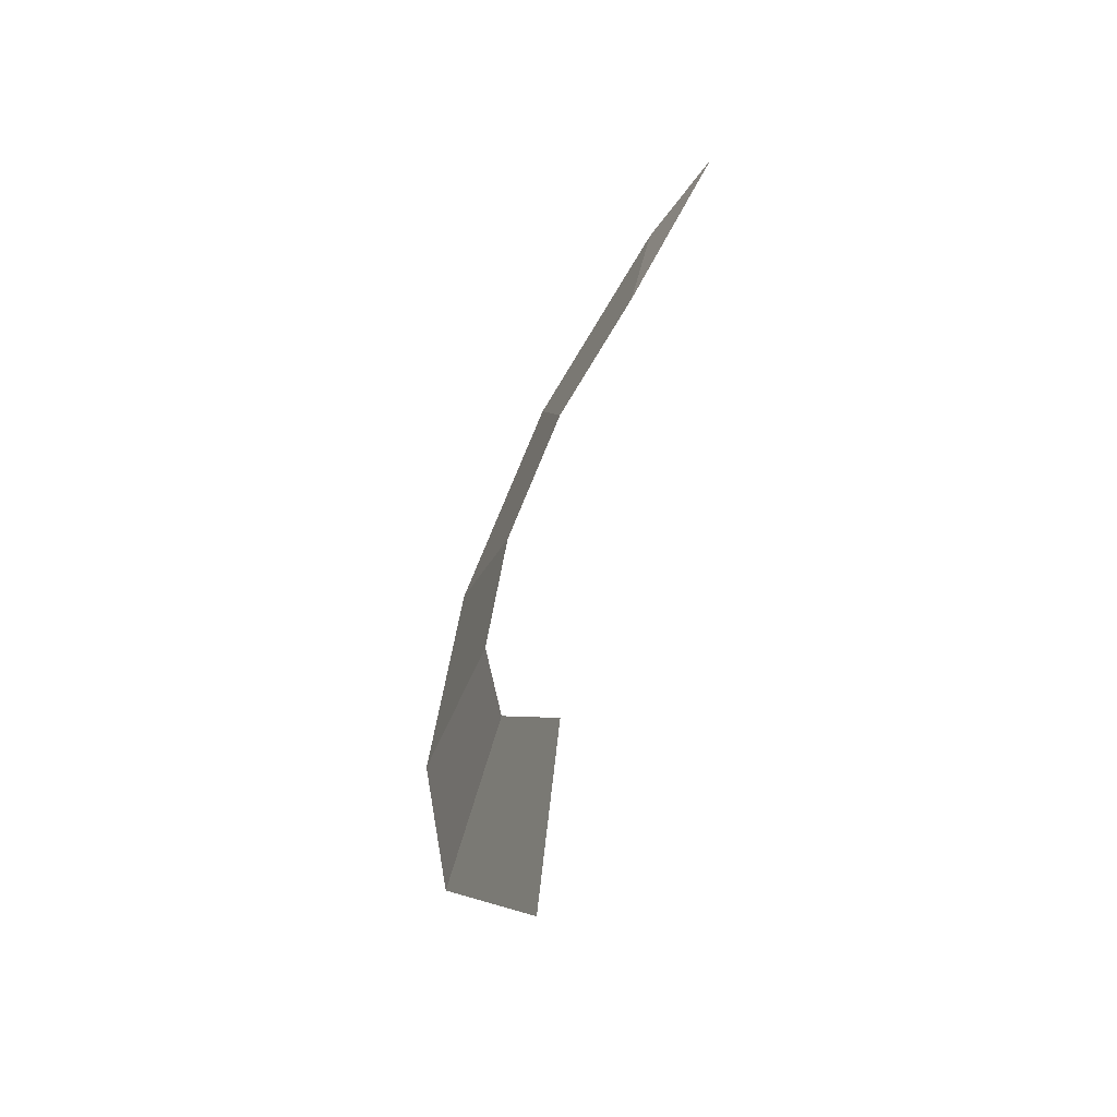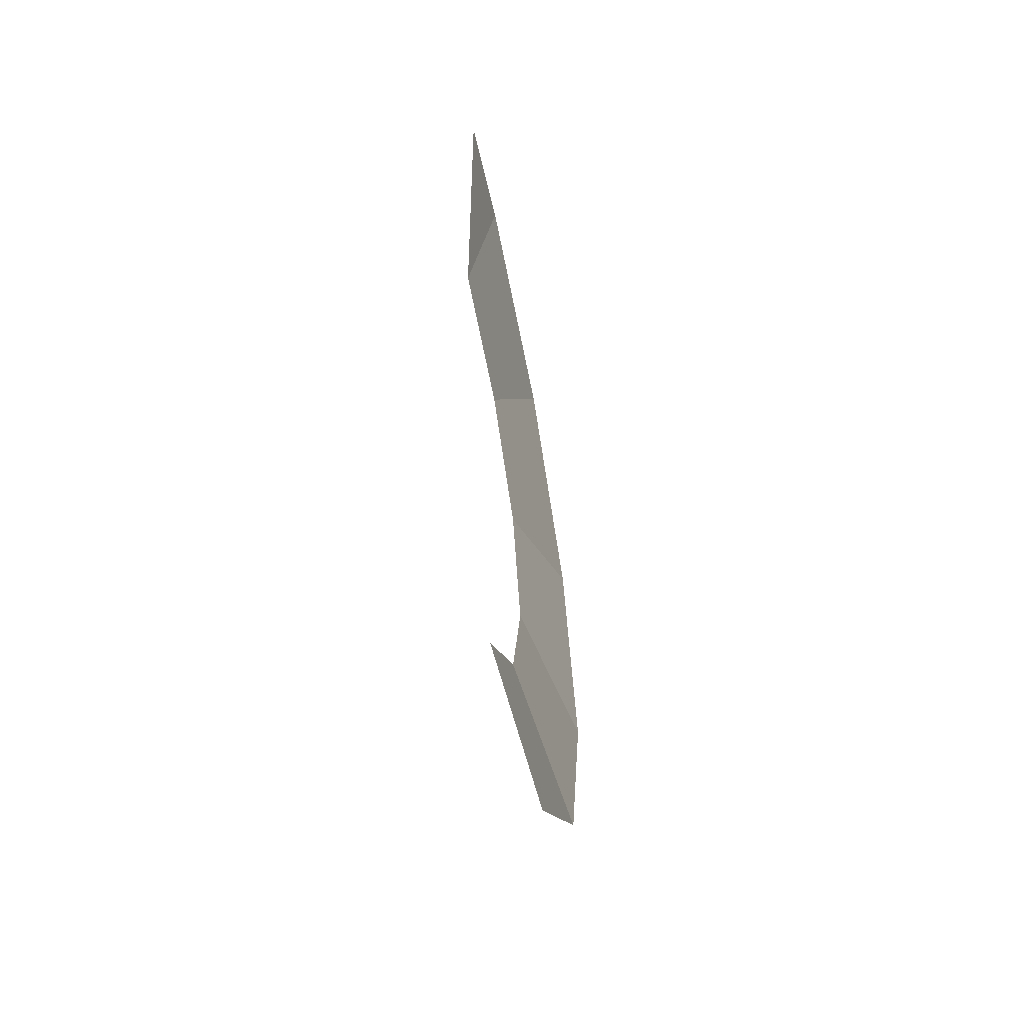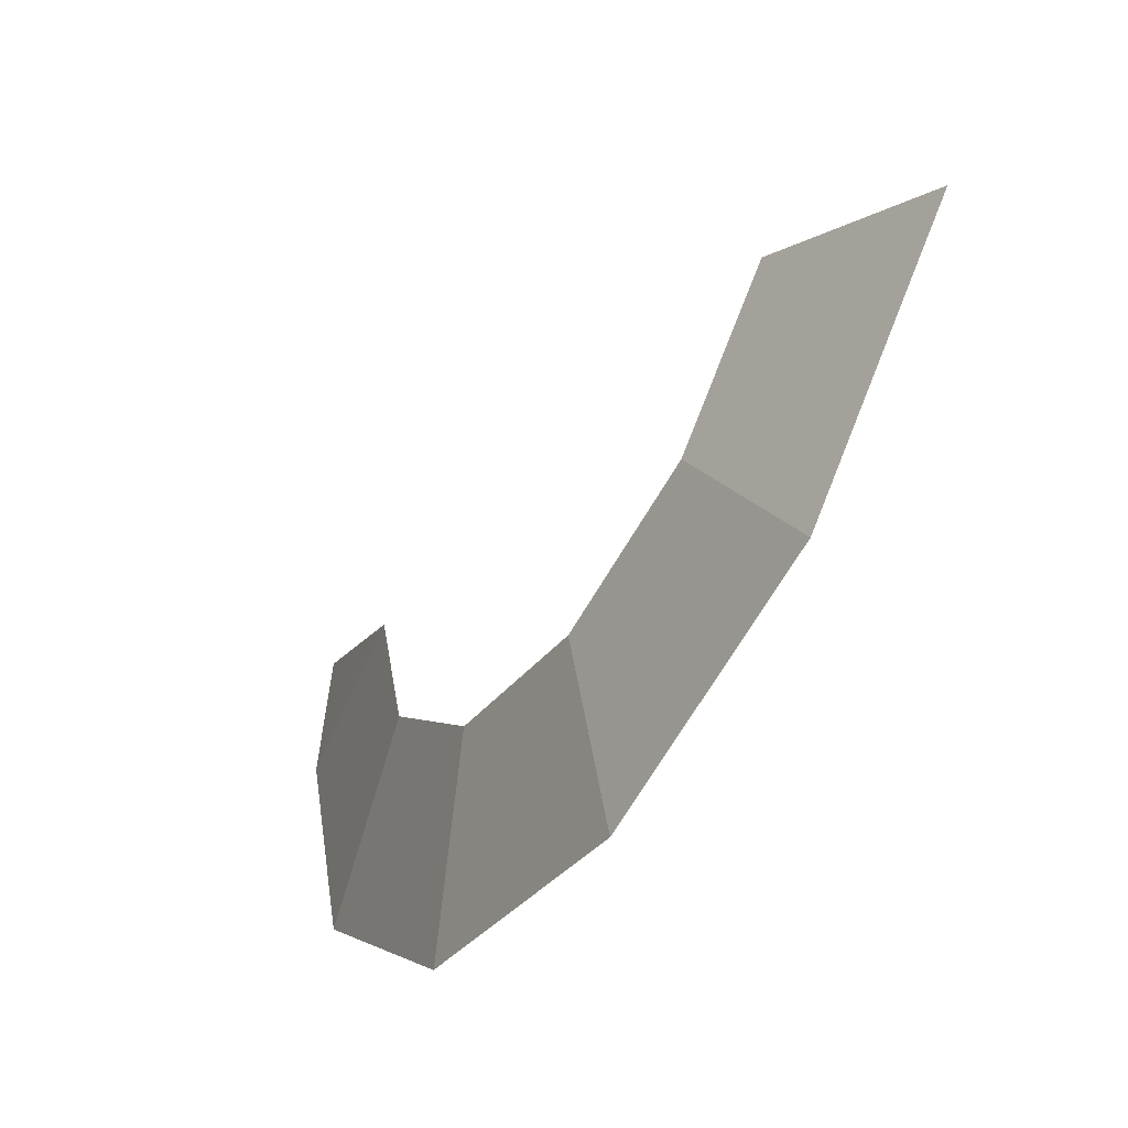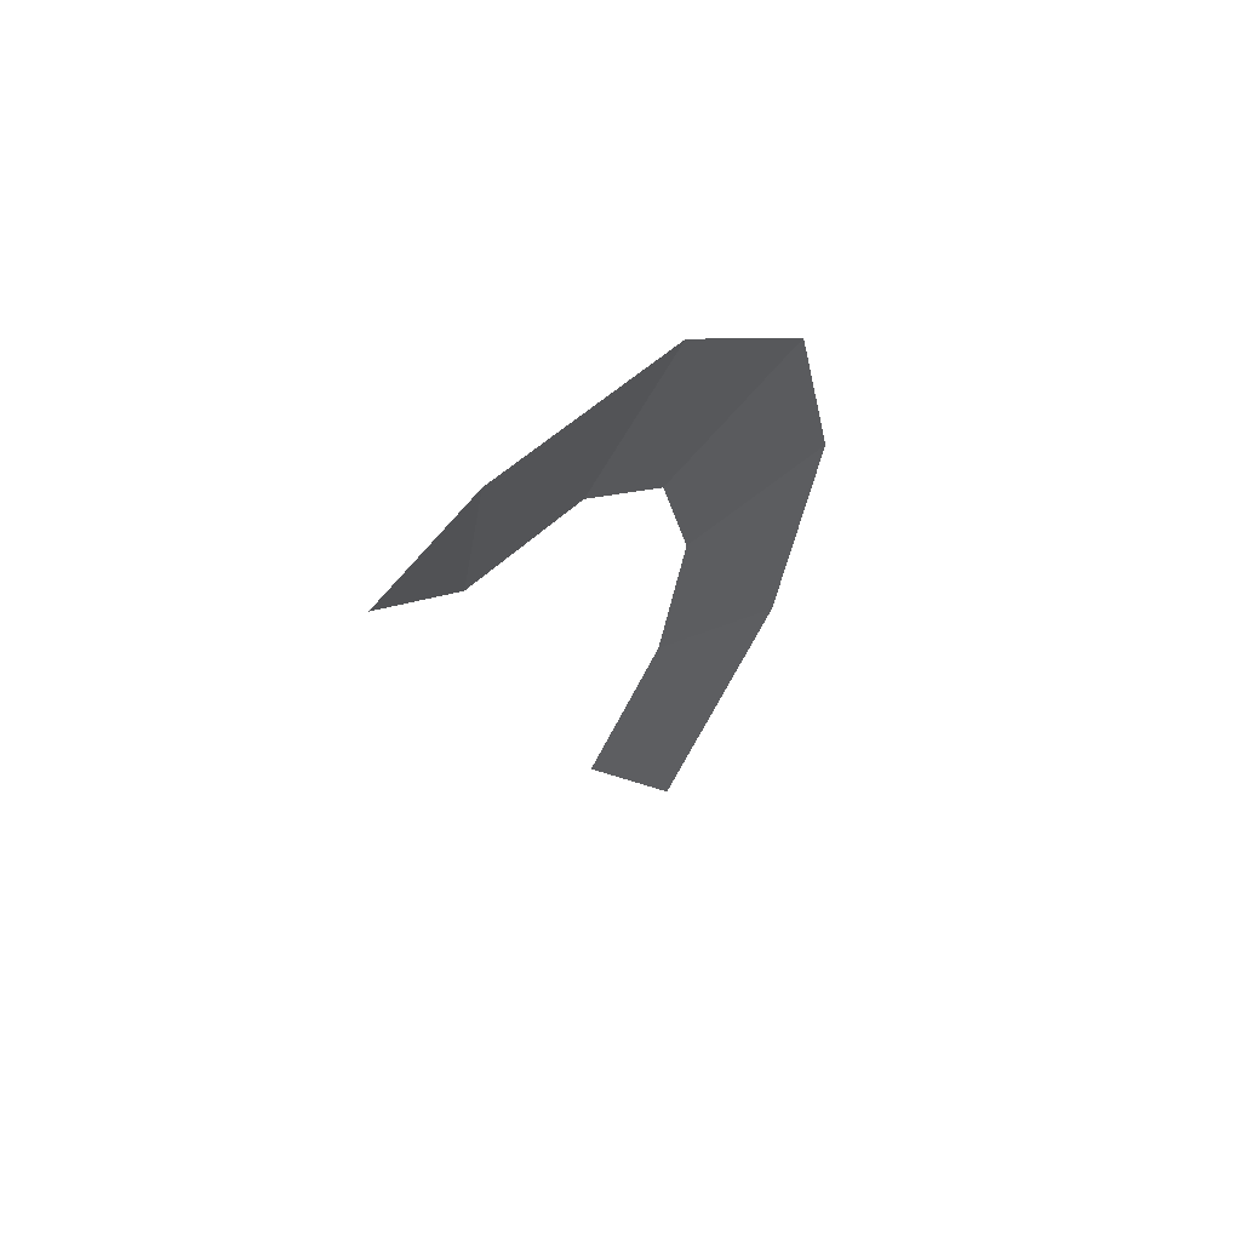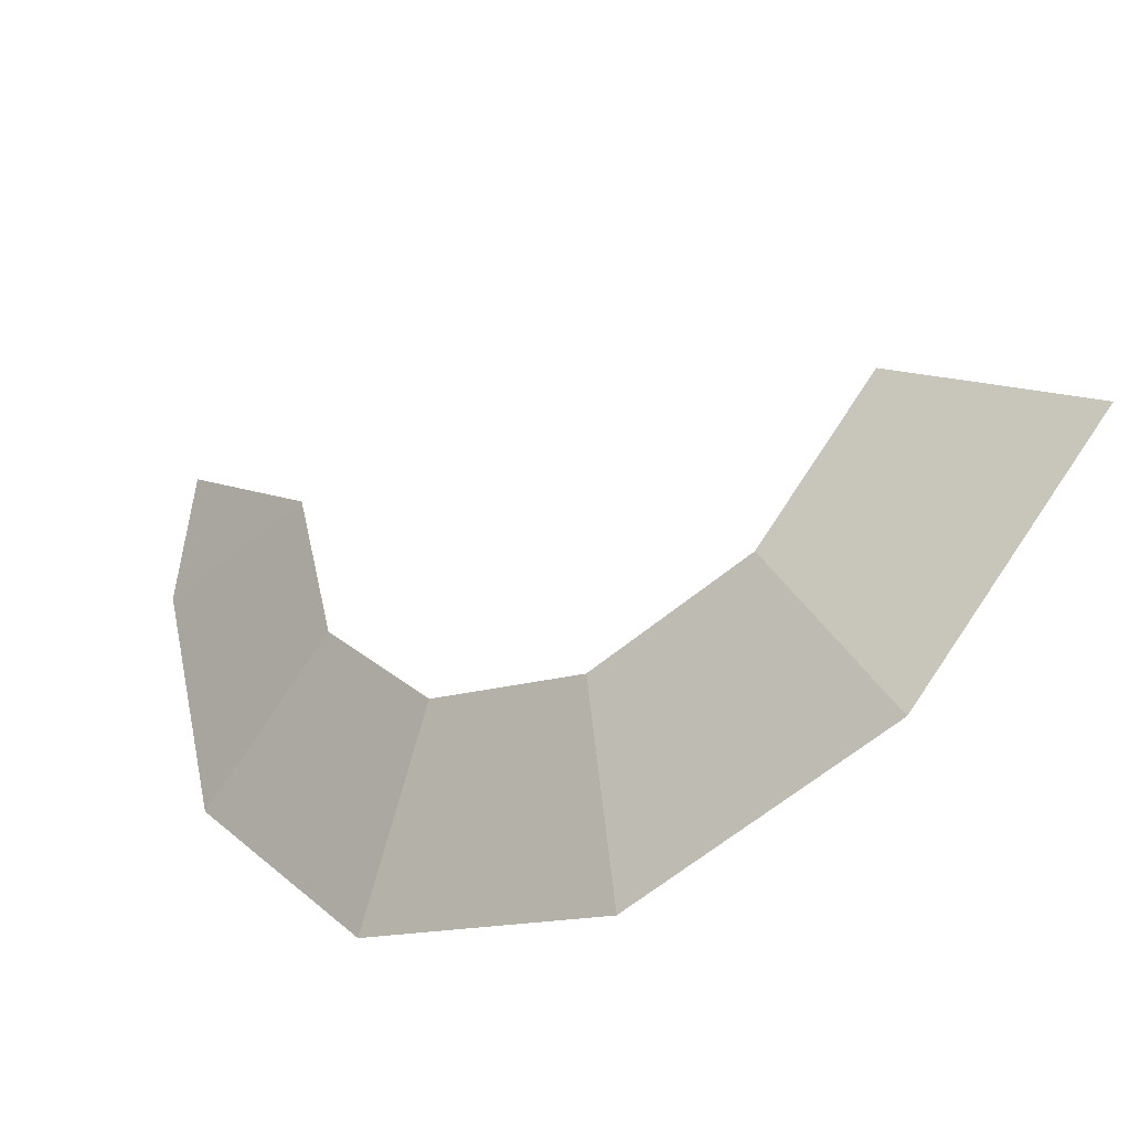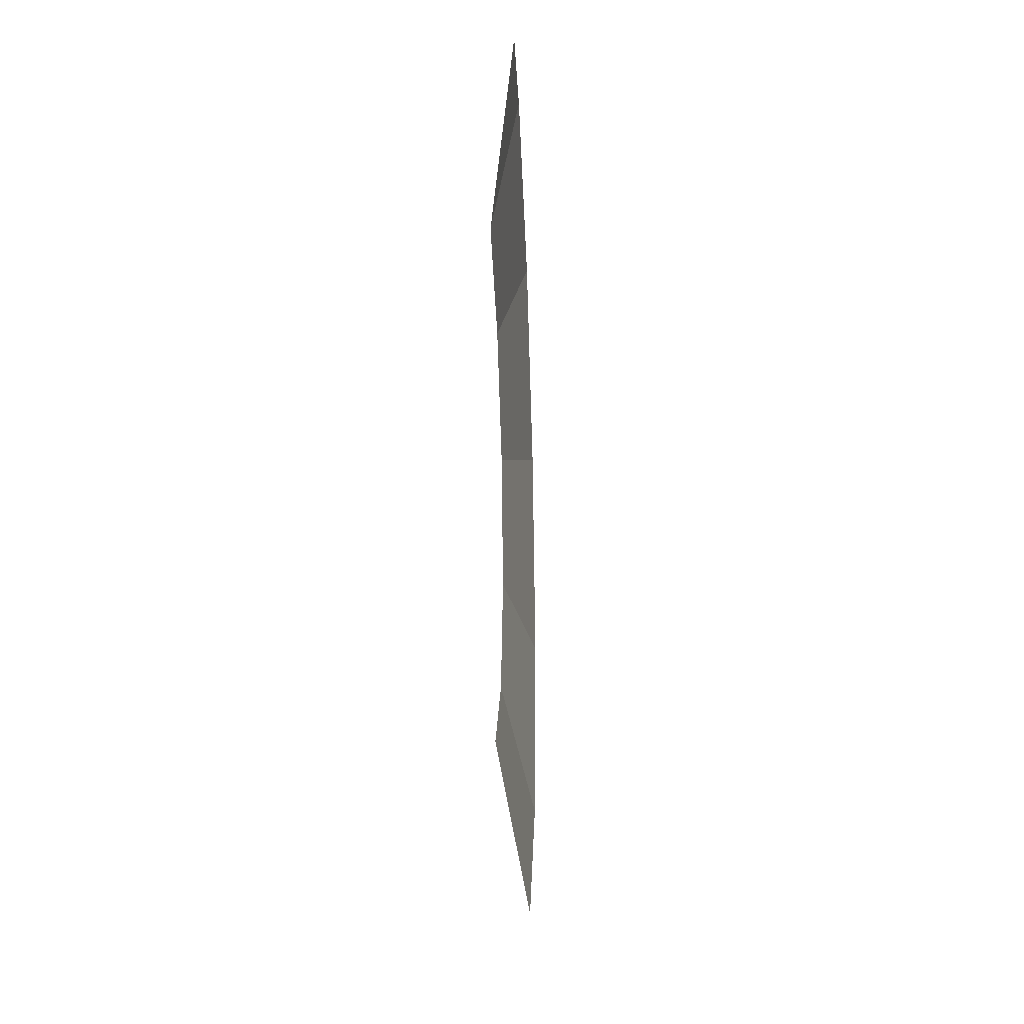
<metadata>
{"format":"obj","ext":"obj","renderer":"f3d","projection":"perspective","resolution":1024,"background":"white","views":[{"elev":-53.5,"azim":148.0,"up":"+Z"},{"elev":-58.6,"azim":-167.8,"up":"+Z"},{"elev":-49.7,"azim":148.5,"up":"+Y"},{"elev":59.9,"azim":-140.3,"up":"+Z"},{"elev":-36.4,"azim":128.4,"up":"+Y"},{"elev":-28.9,"azim":-177.4,"up":"+Z"}]}
</metadata>
<code>
o mesh20/mesh20-geometry#mesh20-geometry
v 0.02565 0.289 -0.1748
v 0.02565 0.2862 -0.1744
v 0.02636 0.2862 -0.1784
v 0.02636 0.283 -0.1793
v 0.02565 0.281 -0.1758
v 0.02636 0.2806 -0.1816
v 0.02565 0.2772 -0.1797
v 0.02636 0.2797 -0.1849
v 0.02565 0.2758 -0.1849
v 0.02565 0.2772 -0.1901
v 0.02636 0.2806 -0.1881
v 0.02565 0.281 -0.194
v 0.02636 0.283 -0.1905
f 1 2 3
f 2 4 3
f 4 2 5
f 5 6 4
f 6 5 7
f 7 8 6
f 8 7 9
f 10 8 9
f 8 10 11
f 12 11 10
f 11 12 13
f 3 2 1
f 3 4 2
f 5 2 4
f 4 6 5
f 7 5 6
f 6 8 7
f 9 7 8
f 9 8 10
f 11 10 8
f 10 11 12
f 13 12 11

</code>
